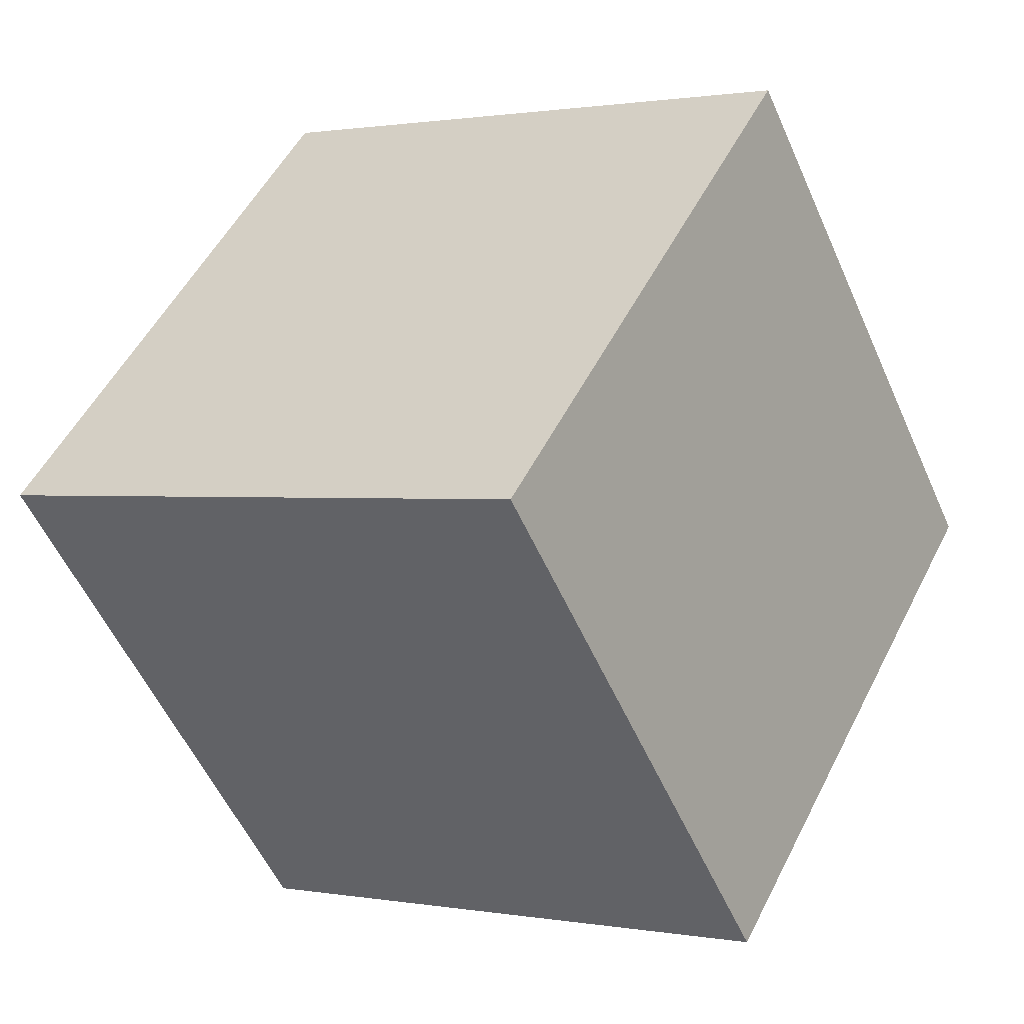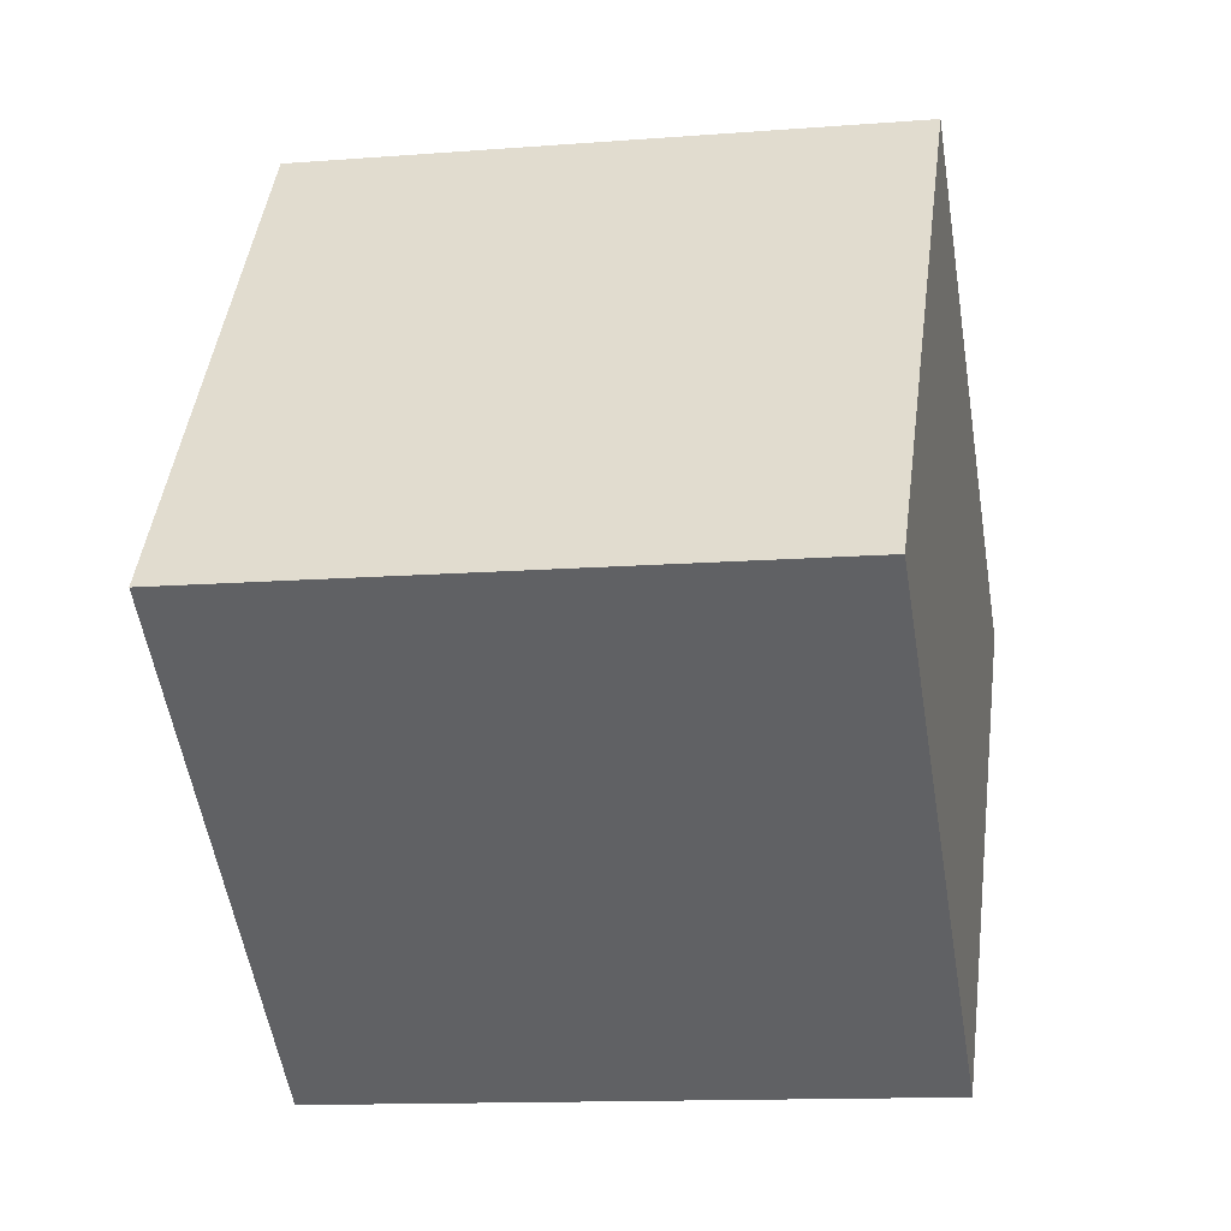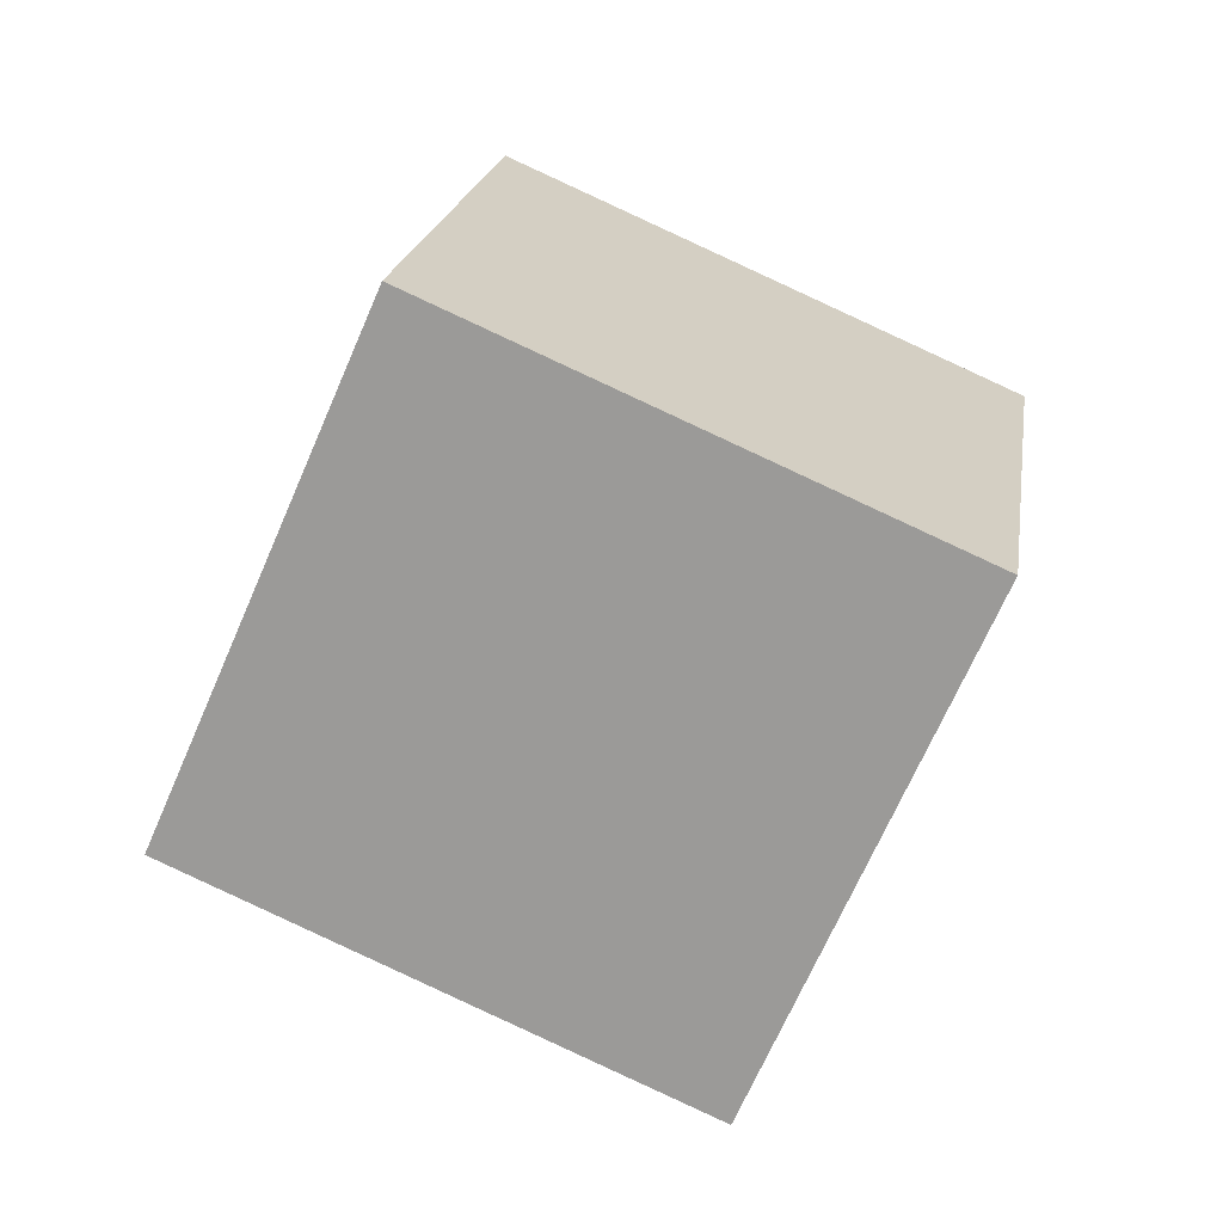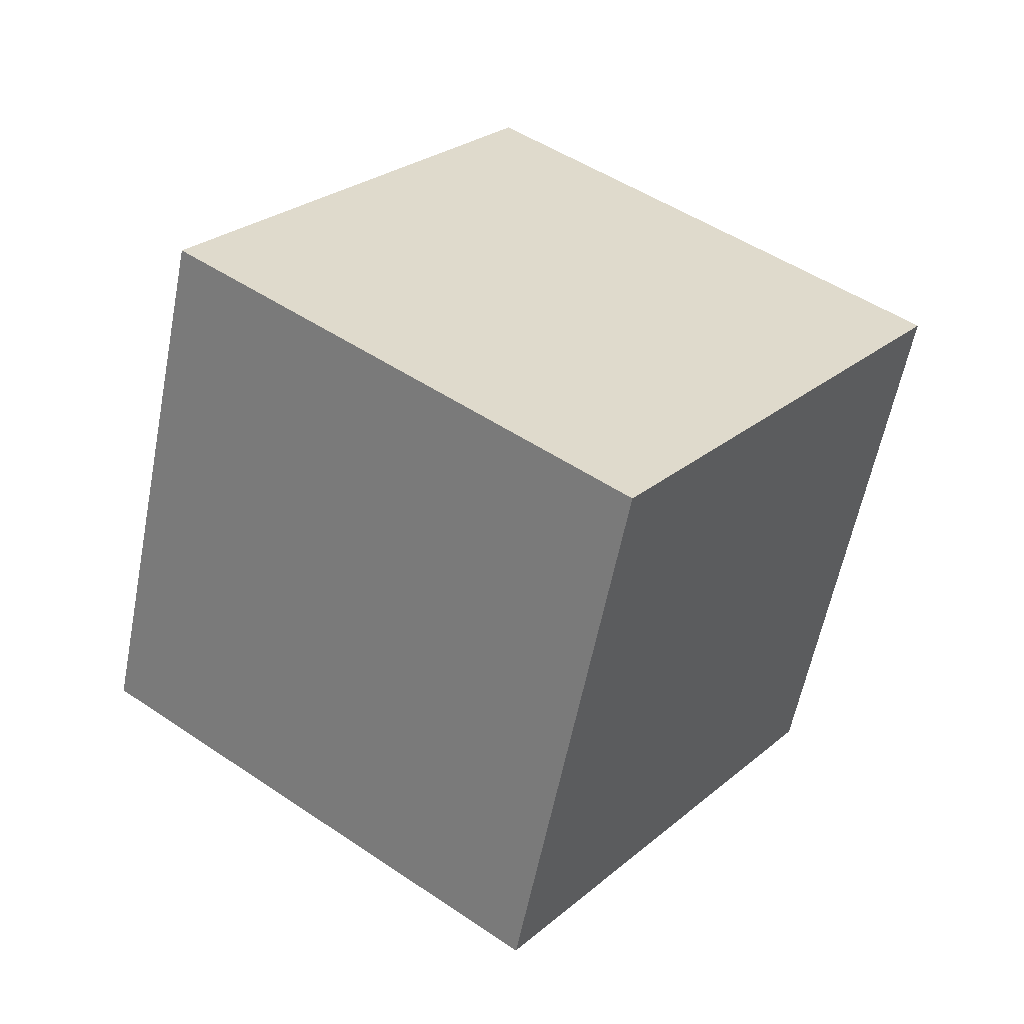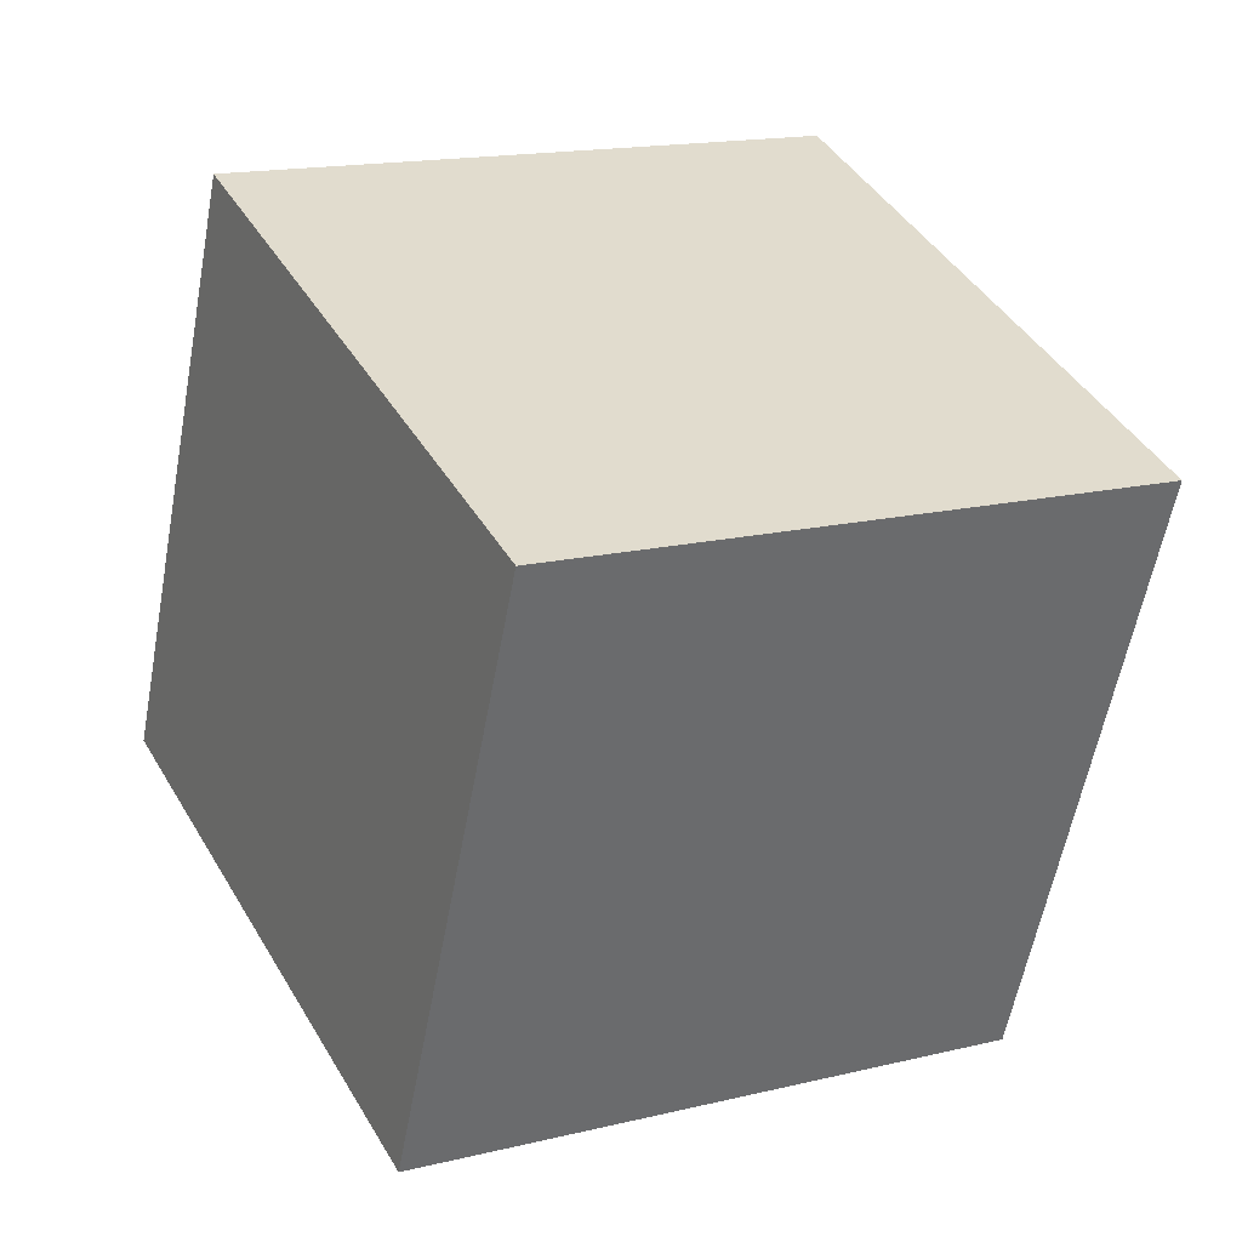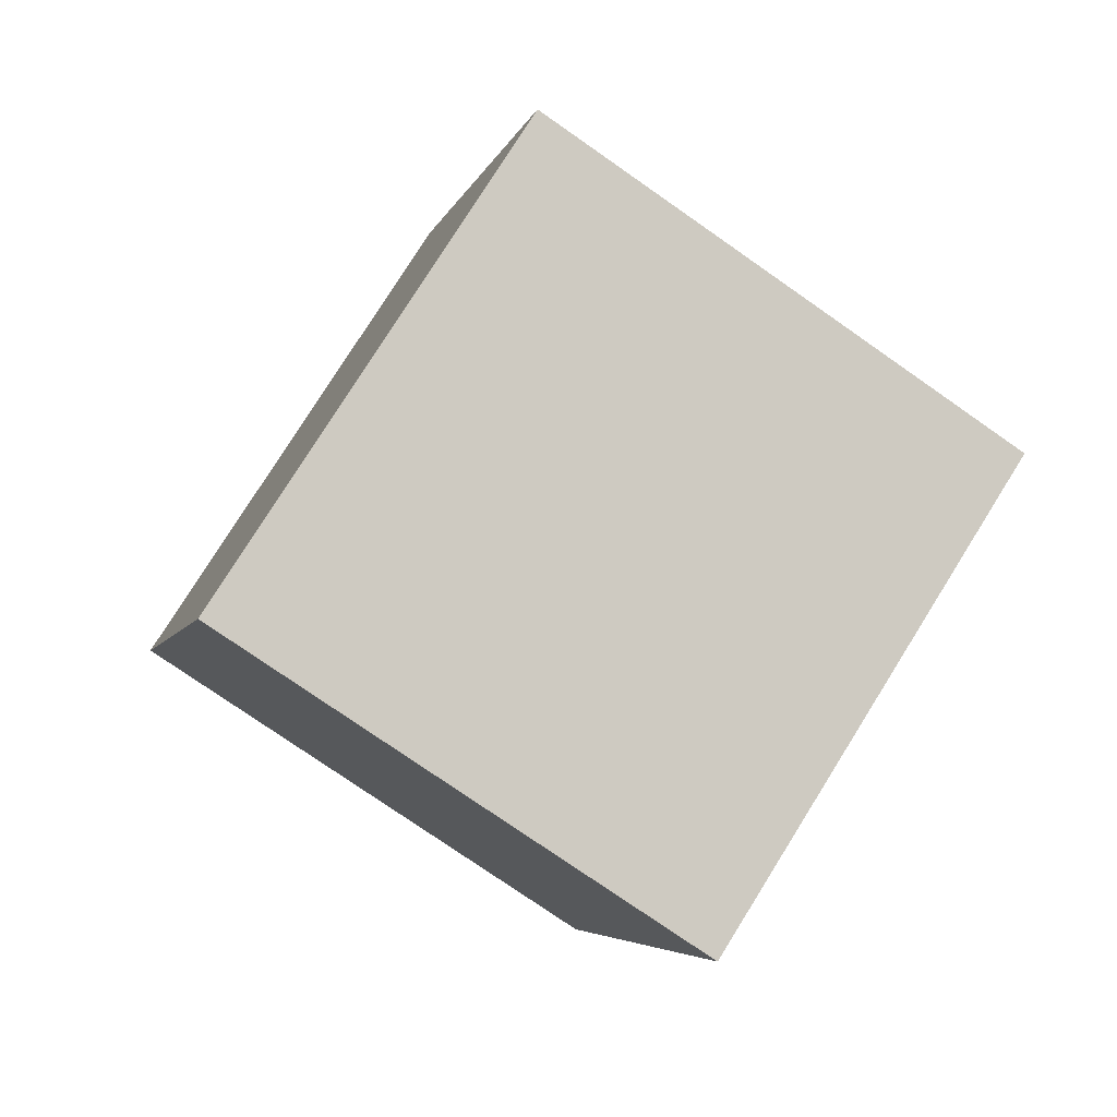
<metadata>
{"format":"obj","ext":"obj","renderer":"f3d","projection":"perspective","resolution":1024,"background":"white","views":[{"elev":51.6,"azim":-81.4,"up":"+Z"},{"elev":-23.3,"azim":-5.9,"up":"+Z"},{"elev":2.2,"azim":100.8,"up":"+Y"},{"elev":3.7,"azim":130.0,"up":"+Y"},{"elev":-53.9,"azim":-117.0,"up":"+Z"},{"elev":57.1,"azim":125.8,"up":"+Y"}]}
</metadata>
<code>
v 1.316 -13.01 0.274
v 3.73 -4.401 -4.209
v 2.939 -8.811 9.205
v 5.354 -0.2046 4.722
v -8.251 -10.12 0.658
v -5.837 -1.517 -3.825
v -6.628 -5.927 9.589
v -4.213 2.68 5.106
f 2 4 1
f 5 2 1
f 1 4 3
f 3 5 1
f 2 8 4
f 6 2 5
f 6 8 2
f 4 8 3
f 7 5 3
f 3 8 7
f 7 6 5
f 8 6 7

</code>
